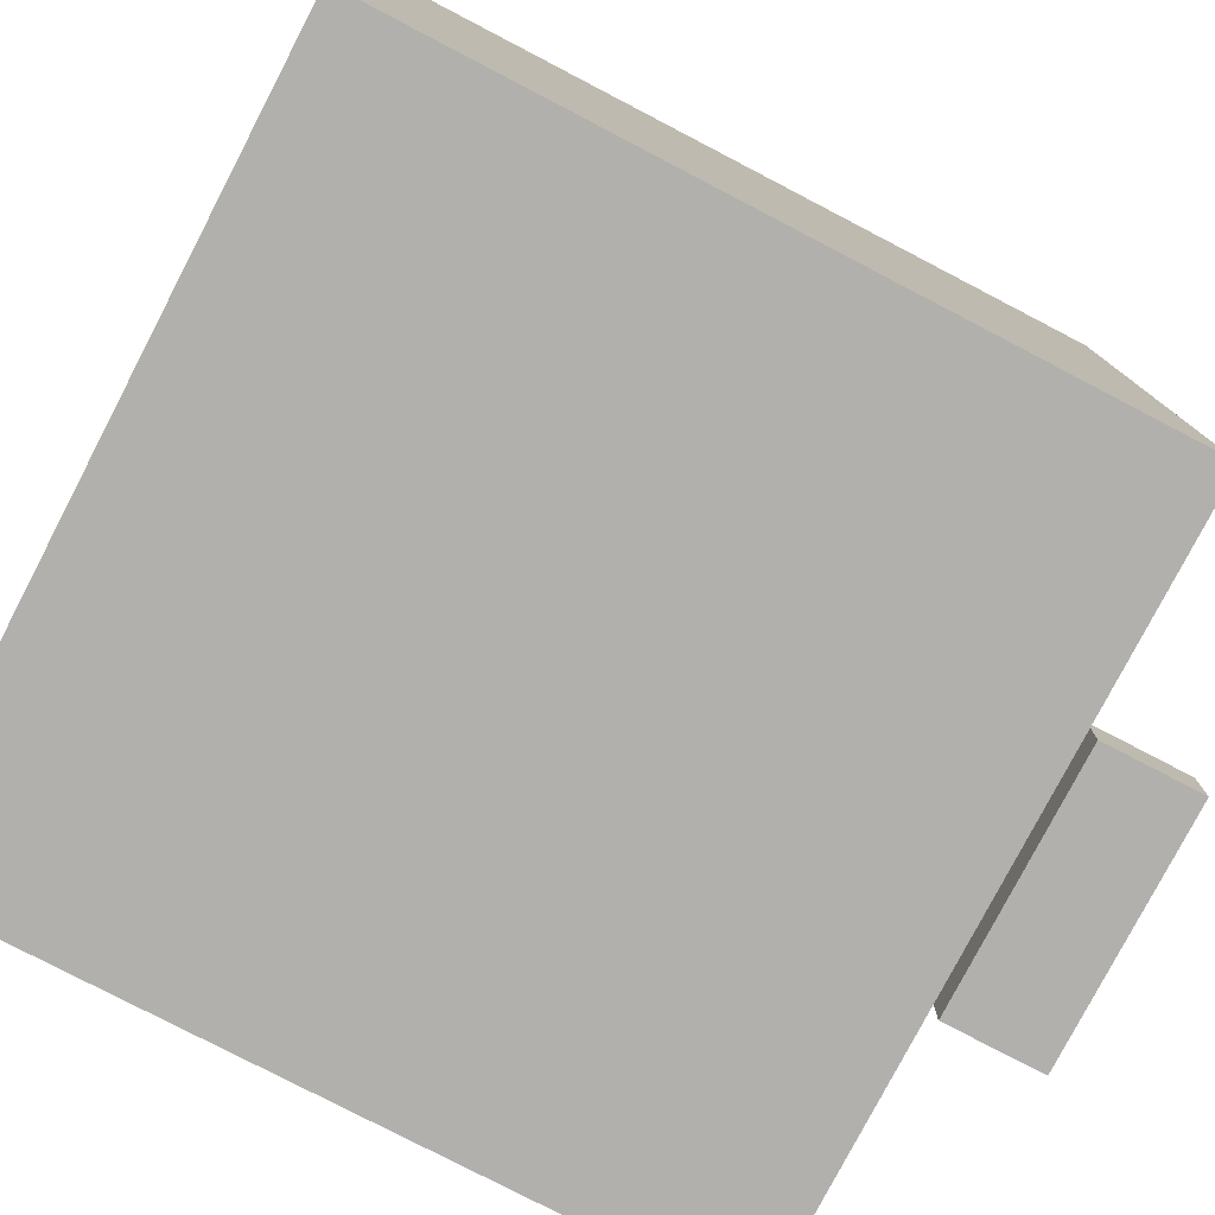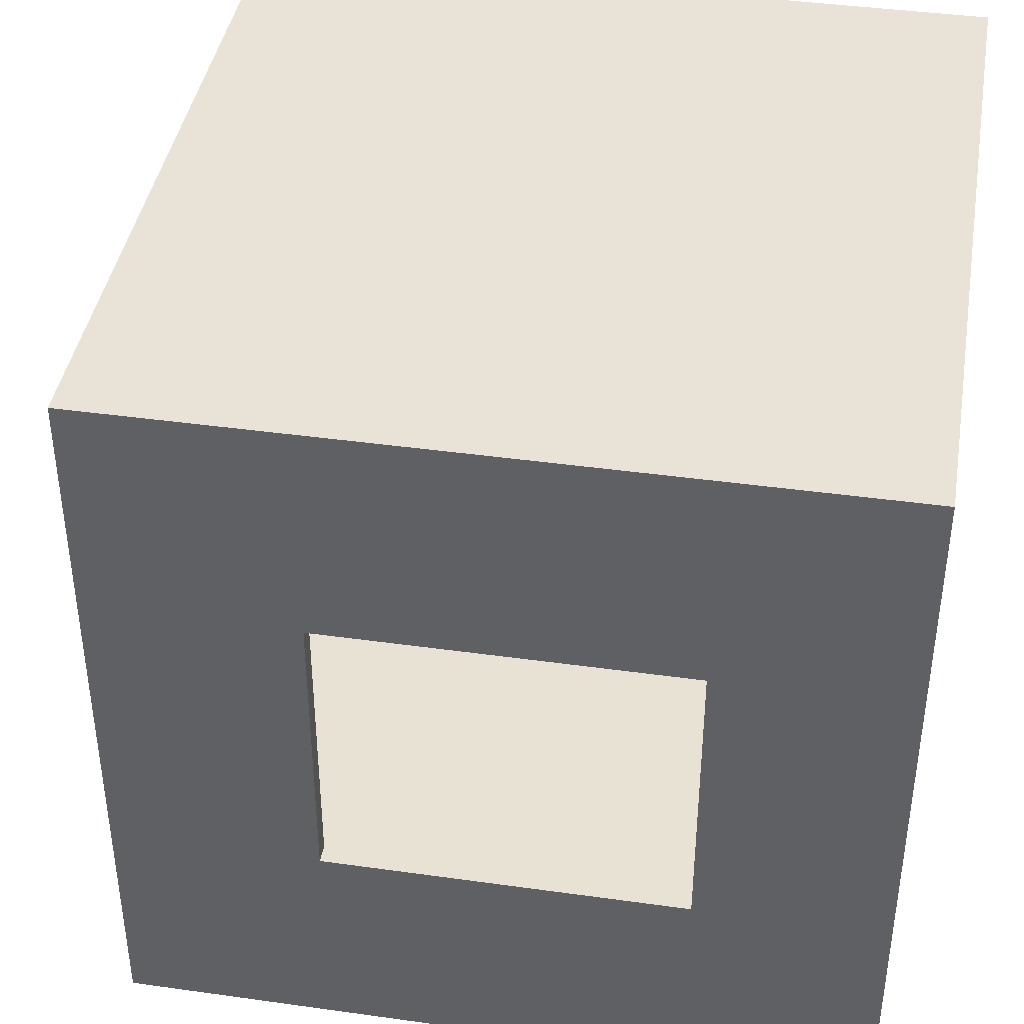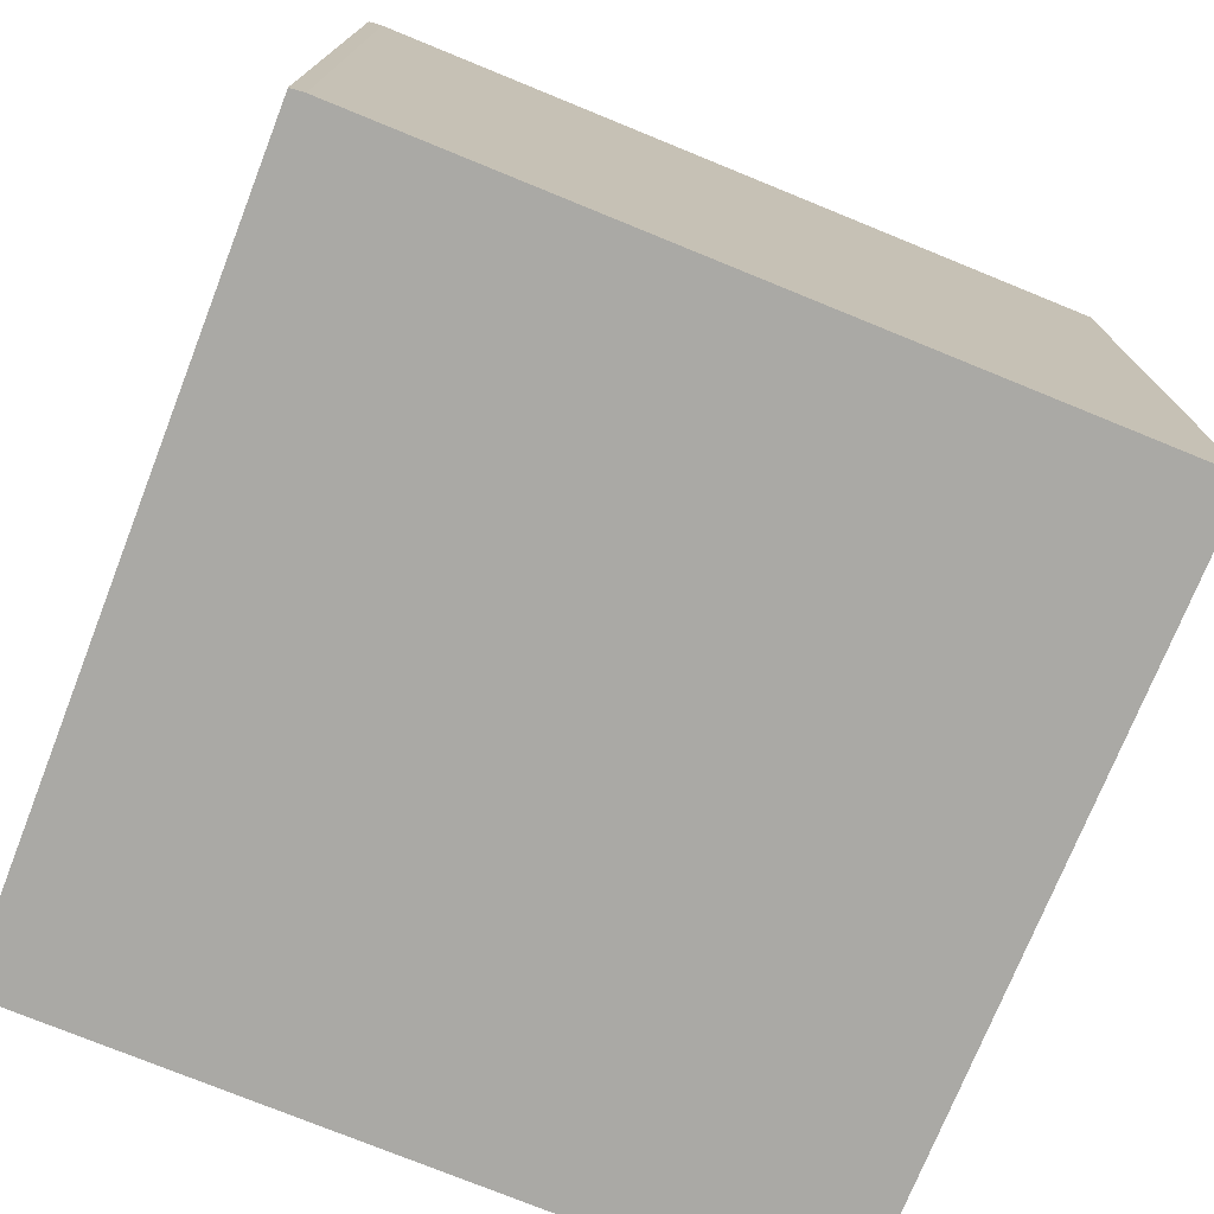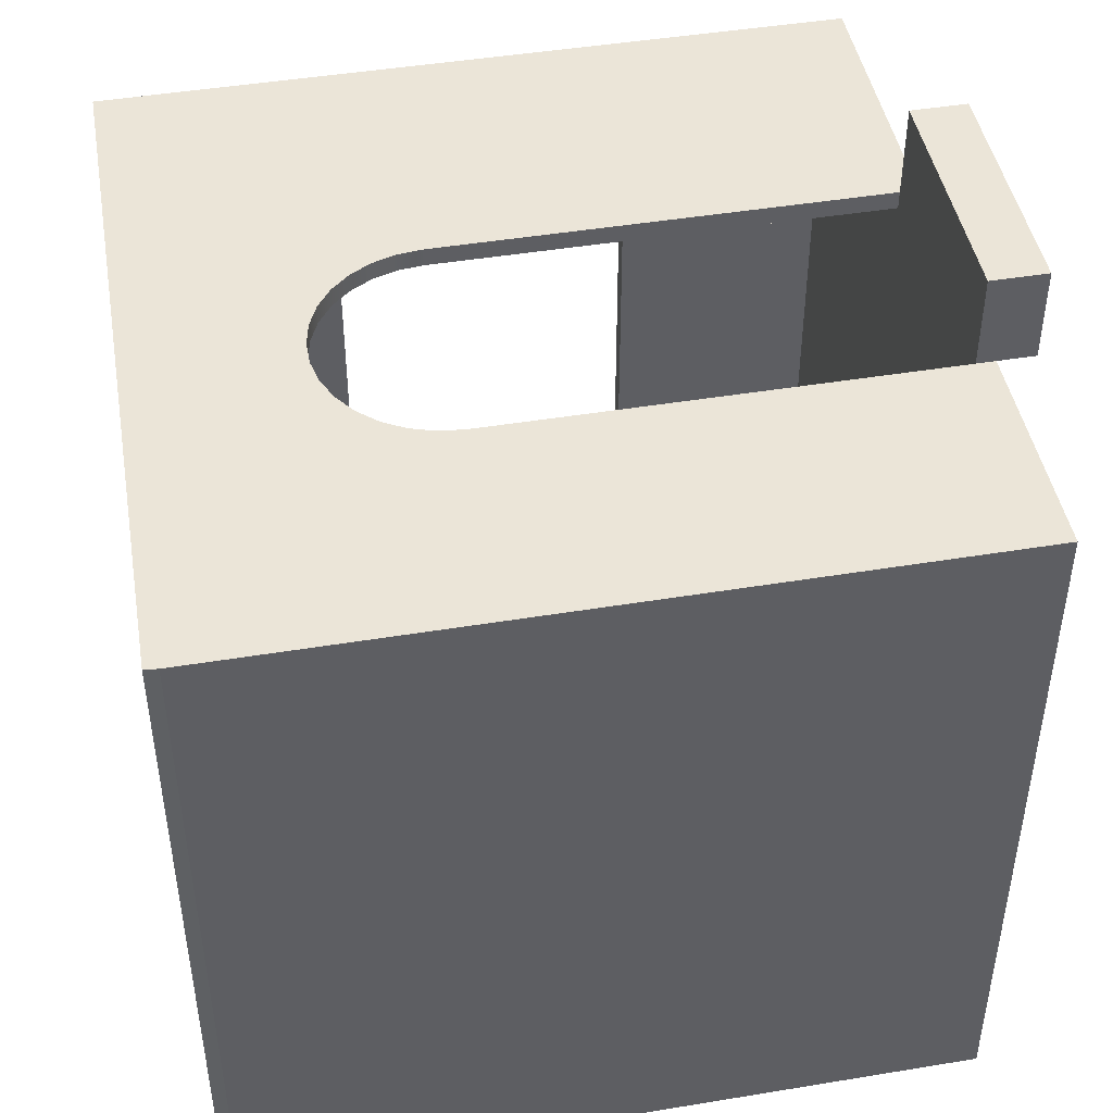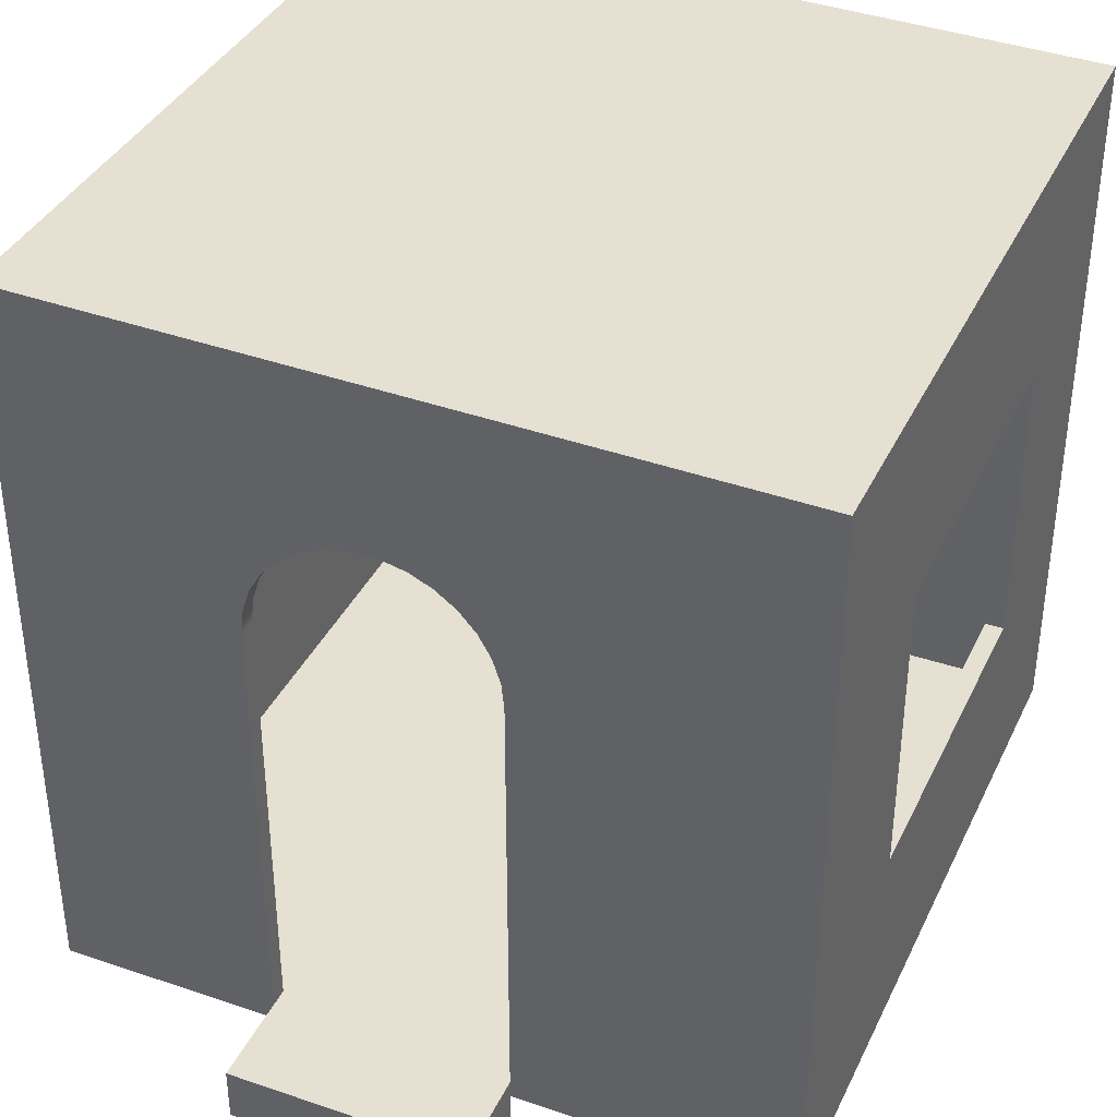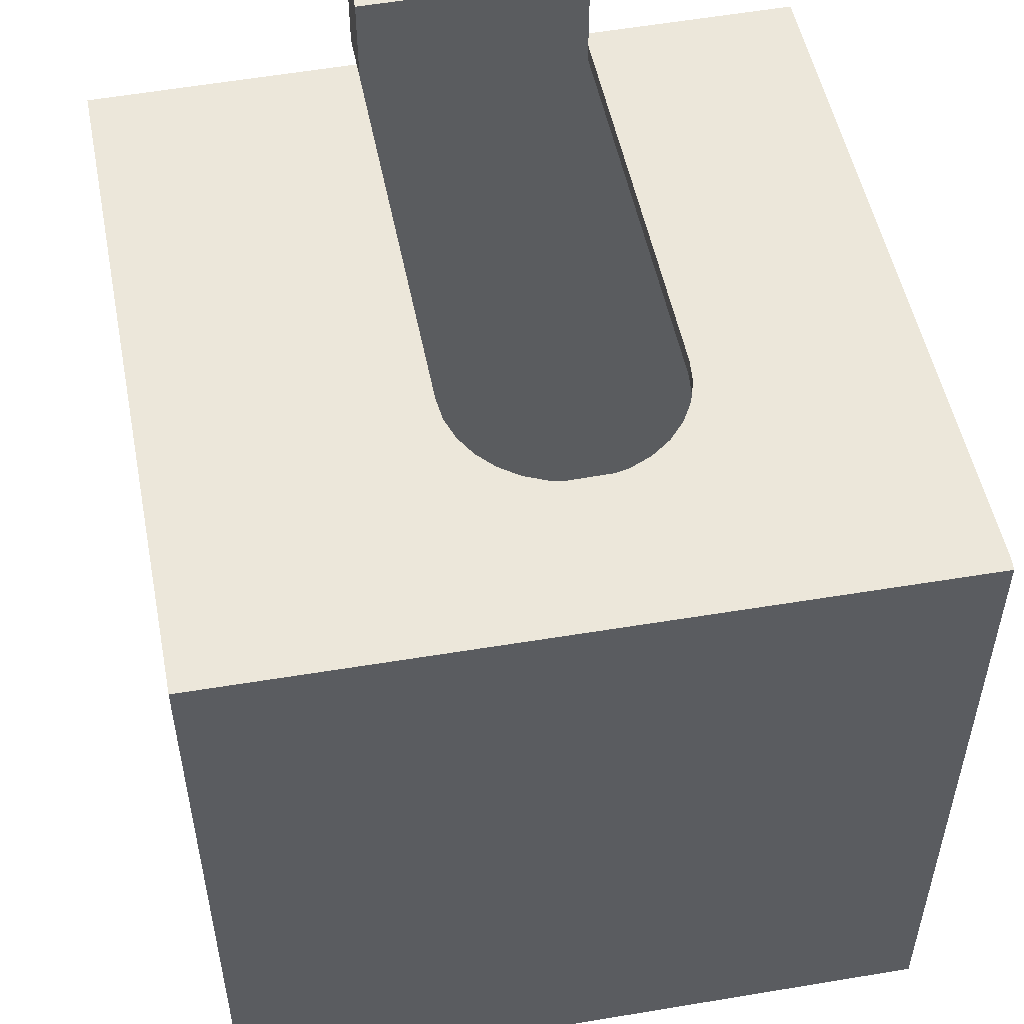
<metadata>
{"format":"obj","ext":"obj","renderer":"f3d","projection":"perspective","resolution":1024,"background":"white","views":[{"elev":-78.6,"azim":-117.5,"up":"+Y"},{"elev":40.9,"azim":99.7,"up":"+Y"},{"elev":-75.3,"azim":-112.2,"up":"+Z"},{"elev":45.9,"azim":-100.7,"up":"+Z"},{"elev":37.7,"azim":23.4,"up":"+Y"},{"elev":52.1,"azim":168.8,"up":"+Z"}]}
</metadata>
<code>
v -0.03 0 0.2
v 0.1 0 0.2
v 0.1 -0.02 0.2
v -0.03 -0.02 0.2
v 0.1 0 0.2
v 0.1 0.01 0.2
v 0.1 0.01 0.25
v 0.1 -0.02 0.25
v 0.1 -0.02 0.2
v -0.03 -0.02 0.2
v 0.1 -0.02 0.2
v 0.1 -0.02 0.25
v -0.03 -0.02 0.25
v -0.03 0 0.2
v -0.03 -0.02 0.2
v -0.03 -0.02 0.25
v -0.03 0.01 0.25
v -0.03 0.01 0.2
v -0.03 0.01 0.25
v -0.03 -0.02 0.25
v 0.1 -0.02 0.25
v 0.1 0.01 0.25
v -0.03 0 0.2
v -0.03 0.01 0.2
v -0.03 0.25 0.2
v -0.02858 0.2635 0.2
v -0.02438 0.2764 0.2
v -0.01759 0.2882 0.2
v -0.008493 0.2983 0.2
v 0.0025 0.3063 0.2
v 0.01491 0.3118 0.2
v 0.02821 0.3146 0.2
v 0.04179 0.3146 0.2
v 0.05509 0.3118 0.2
v 0.0675 0.3063 0.2
v 0.07849 0.2983 0.2
v 0.08759 0.2882 0.2
v 0.09438 0.2764 0.2
v 0.09858 0.2635 0.2
v 0.1 0.25 0.2
v 0.1 0.01 0.2
v 0.1 0 0.2
v 0.25 0 0.2
v 0.25 0.4 0.2
v -0.1493 0.4071 0.2
v -0.15 0.4 0.2
v -0.15 0 0.2
v 0.24 0.12 0.09
v 0.24 0.28 0.09
v 0.25 0.28 0.09
v 0.25 0.12 0.09
v 0.24 0.12 -0.1
v 0.24 0.12 0.09
v 0.25 0.12 0.09
v 0.25 0.12 -0.1
v 0.24 0.28 -0.1
v 0.24 0.12 -0.1
v 0.25 0.12 -0.1
v 0.25 0.28 -0.1
v 0.24 0.28 0.09
v 0.24 0.28 -0.1
v 0.25 0.28 -0.1
v 0.25 0.28 0.09
v 0.24 0.4 0.19
v -0.14 0.4 0.19
v -0.14 0.4 -0.19
v 0.24 0.4 -0.19
v -0.1493 0.4071 0.2
v 0.25 0.4 0.2
v 0.25 0.4 -0.2
v -0.1493 0.4071 -0.2
v -0.15 0.4 0.2
v -0.1493 0.4071 0.2
v -0.1493 0.4071 -0.2
v -0.15 0.4 -0.2
v 0.1 0.01 0.2
v 0.1 0.01 0.19
v 0.24 0.01 0.19
v 0.24 0.01 -0.19
v -0.14 0.01 -0.19
v -0.14 0.01 0.19
v -0.03 0.01 0.19
v -0.03 0.01 0.2
v -0.03 0.01 0.25
v 0.1 0.01 0.25
v 0.25 0 0.2
v 0.1 0 0.2
v -0.03 0 0.2
v -0.15 0 0.2
v -0.15 0 -0.2
v 0.25 0 -0.2
v 0.1 0.01 0.19
v 0.1 0.01 0.2
v 0.1 0.25 0.2
v 0.1 0.25 0.19
v 0.24 0.01 0.19
v 0.1 0.01 0.19
v 0.1 0.25 0.19
v 0.09858 0.2635 0.19
v 0.09438 0.2764 0.19
v 0.08759 0.2882 0.19
v 0.07849 0.2983 0.19
v 0.0675 0.3063 0.19
v 0.05509 0.3118 0.19
v 0.04179 0.3146 0.19
v 0.02821 0.3146 0.19
v 0.01491 0.3118 0.19
v 0.0025 0.3063 0.19
v -0.008493 0.2983 0.19
v -0.01759 0.2882 0.19
v -0.02438 0.2764 0.19
v -0.02858 0.2635 0.19
v -0.03 0.25 0.19
v -0.03 0.01 0.19
v -0.14 0.01 0.19
v -0.14 0.4 0.19
v 0.24 0.4 0.19
v 0.25 0.28 -0.1
v 0.25 0.12 -0.1
v 0.25 0.12 0.09
v 0.25 0.28 0.09
v 0.25 0 -0.2
v 0.25 0.4 -0.2
v 0.25 0.4 0.2
v 0.25 0 0.2
v -0.15 0 -0.2
v -0.15 0.4 -0.2
v -0.1493 0.4071 -0.2
v 0.25 0.4 -0.2
v 0.25 0 -0.2
v -0.15 0 0.2
v -0.15 0.4 0.2
v -0.15 0.4 -0.2
v -0.15 0 -0.2
v 0.1 0.25 0.2
v 0.09858 0.2635 0.2
v 0.09438 0.2764 0.2
v 0.08759 0.2882 0.2
v 0.07849 0.2983 0.2
v 0.0675 0.3063 0.2
v 0.05509 0.3118 0.2
v 0.04179 0.3146 0.2
v 0.02821 0.3146 0.2
v 0.01491 0.3118 0.2
v 0.0025 0.3063 0.2
v -0.008493 0.2983 0.2
v -0.01759 0.2882 0.2
v -0.02438 0.2764 0.2
v -0.02858 0.2635 0.2
v -0.03 0.25 0.2
v -0.03 0.25 0.19
v -0.02858 0.2635 0.19
v -0.02438 0.2764 0.19
v -0.01759 0.2882 0.19
v -0.008493 0.2983 0.19
v 0.0025 0.3063 0.19
v 0.01491 0.3118 0.19
v 0.02821 0.3146 0.19
v 0.04179 0.3146 0.19
v 0.05509 0.3118 0.19
v 0.0675 0.3063 0.19
v 0.07849 0.2983 0.19
v 0.08759 0.2882 0.19
v 0.09438 0.2764 0.19
v 0.09858 0.2635 0.19
v 0.1 0.25 0.19
v -0.03 0.01 0.2
v -0.03 0.01 0.19
v -0.03 0.25 0.19
v -0.03 0.25 0.2
v -0.14 0.01 0.19
v -0.14 0.01 -0.19
v -0.14 0.4 -0.19
v -0.14 0.4 0.19
v 0.24 0.12 -0.1
v 0.24 0.28 -0.1
v 0.24 0.28 0.09
v 0.24 0.12 0.09
v 0.24 0.01 -0.19
v 0.24 0.01 0.19
v 0.24 0.4 0.19
v 0.24 0.4 -0.19
v -0.14 0.01 -0.19
v 0.24 0.01 -0.19
v 0.24 0.4 -0.19
v -0.14 0.4 -0.19
g 1816d79c-e30d-11ea-9fbb-54bf646e7e1f
f 1 2 4
f 4 2 3
g 1817c1f6-e30d-11ea-8930-54bf646e7e1f
f 6 7 5
f 5 7 8
f 5 8 9
g 1818ac46-e30d-11ea-a6d5-54bf646e7e1f
f 10 11 13
f 13 11 12
g 181996ae-e30d-11ea-9b99-54bf646e7e1f
f 15 16 14
f 14 16 17
f 14 17 18
g 181a8124-e30d-11ea-a3cb-54bf646e7e1f
f 20 21 19
f 19 21 22
g 16aa0962-e30d-11ea-b019-54bf646e7e1f
f 23 24 47
f 47 24 25
f 47 25 46
f 46 25 26
f 46 26 27
f 27 28 46
f 46 28 29
f 46 29 30
f 46 30 45
f 45 30 31
f 45 31 32
f 32 33 45
f 45 33 44
f 44 33 34
f 44 34 35
f 35 36 44
f 44 36 37
f 44 37 38
f 38 39 44
f 44 39 40
f 44 40 43
f 43 40 41
f 43 41 42
g 17b70688-e30d-11ea-920c-54bf646e7e1f
f 48 49 51
f 51 49 50
g 17b8b424-e30d-11ea-9b86-54bf646e7e1f
f 52 53 55
f 55 53 54
g 17b9ec98-e30d-11ea-89cd-54bf646e7e1f
f 56 57 59
f 59 57 58
g 17bb4c36-e30d-11ea-88b7-54bf646e7e1f
f 60 61 63
f 63 61 62
g 17740b82-e30d-11ea-84ff-54bf646e7e1f
f 64 65 67
f 67 65 66
g 17751cec-e30d-11ea-b351-54bf646e7e1f
f 69 70 68
f 68 70 71
g 17762e5e-e30d-11ea-bab4-54bf646e7e1f
f 72 73 75
f 75 73 74
g 1732223e-e30d-11ea-b35b-54bf646e7e1f
f 77 83 76
f 76 83 84
f 76 84 85
f 78 79 77
f 77 79 80
f 77 80 82
f 82 80 81
f 82 83 77
g 1732e574-e30d-11ea-8069-54bf646e7e1f
f 86 87 91
f 91 87 90
f 90 87 88
f 90 88 89
g 16d7a80a-e30d-11ea-853a-54bf646e7e1f
f 93 94 92
f 92 94 95
g 16a80d9c-e30d-11ea-bf7b-54bf646e7e1f
f 97 98 96
f 96 98 117
f 117 98 99
f 117 99 100
f 100 101 117
f 117 101 102
f 117 102 103
f 103 104 117
f 117 104 105
f 117 105 116
f 116 105 106
f 116 106 107
f 107 108 116
f 116 108 109
f 116 109 110
f 110 111 116
f 116 111 112
f 116 112 113
f 114 115 113
f 113 115 116
g 16a9942c-e30d-11ea-9d74-54bf646e7e1f
f 119 122 118
f 118 122 123
f 118 123 121
f 121 123 124
f 121 124 125
f 119 120 122
f 122 120 125
f 125 120 121
g 16a94608-e30d-11ea-9f2a-54bf646e7e1f
f 130 126 129
f 129 126 127
f 129 127 128
g 16a8f7ee-e30d-11ea-9e9f-54bf646e7e1f
f 132 133 131
f 131 133 134
g 16d66f76-e30d-11ea-a856-54bf646e7e1f
f 166 135 165
f 165 135 136
f 165 136 164
f 164 136 137
f 164 137 163
f 163 137 138
f 163 138 162
f 162 138 139
f 162 139 161
f 161 139 140
f 161 140 160
f 160 140 141
f 160 141 159
f 159 141 142
f 159 142 158
f 158 142 143
f 158 143 157
f 157 143 144
f 157 144 156
f 156 144 145
f 156 145 155
f 155 145 146
f 155 146 154
f 154 146 147
f 154 147 153
f 153 147 148
f 153 148 152
f 152 148 149
f 152 149 151
f 151 149 150
g 16d70bba-e30d-11ea-938f-54bf646e7e1f
f 168 169 167
f 167 169 170
g 16a7e68a-e30d-11ea-baf2-54bf646e7e1f
f 171 172 174
f 174 172 173
g 16a85bb4-e30d-11ea-a7fd-54bf646e7e1f
f 178 175 179
f 179 175 176
f 179 176 182
f 182 176 177
f 182 177 181
f 181 177 180
f 180 177 178
f 180 178 179
g 16a8a9cc-e30d-11ea-9e4f-54bf646e7e1f
f 183 184 186
f 186 184 185

</code>
